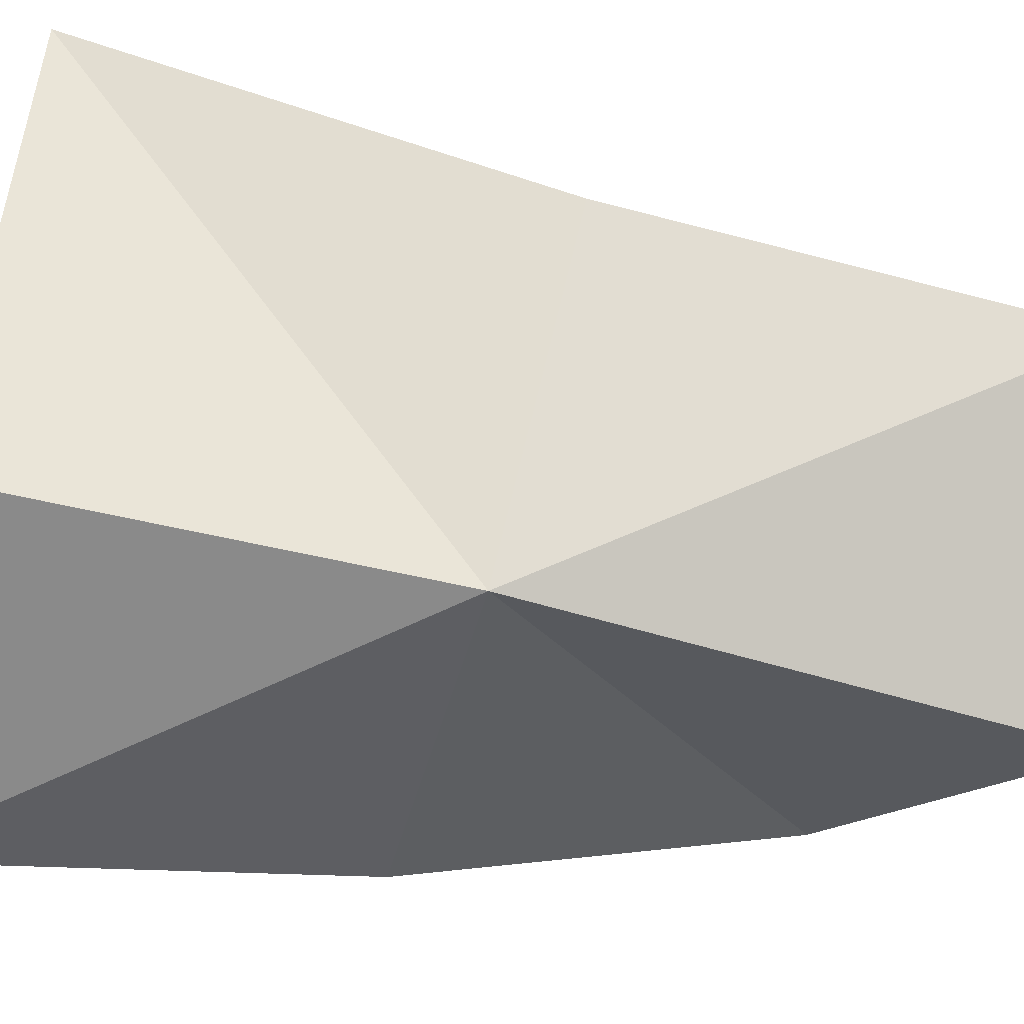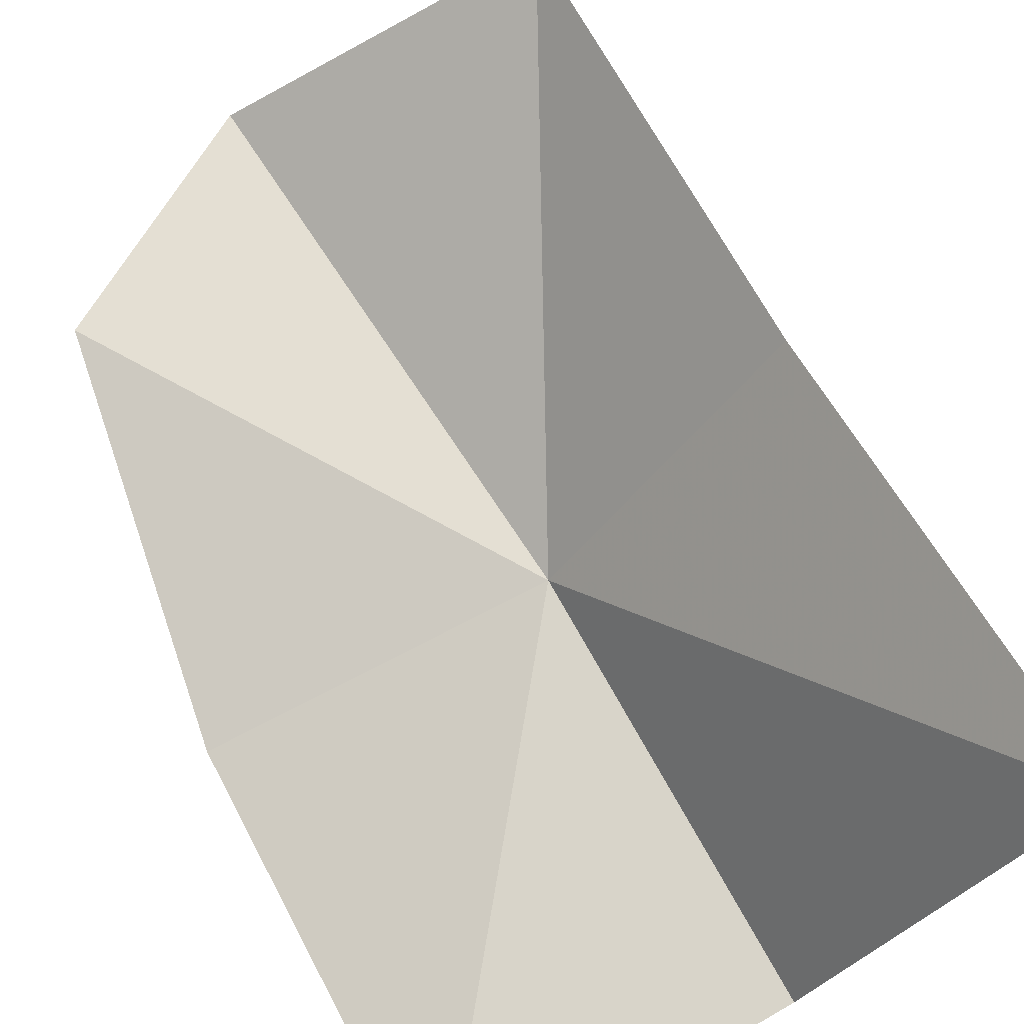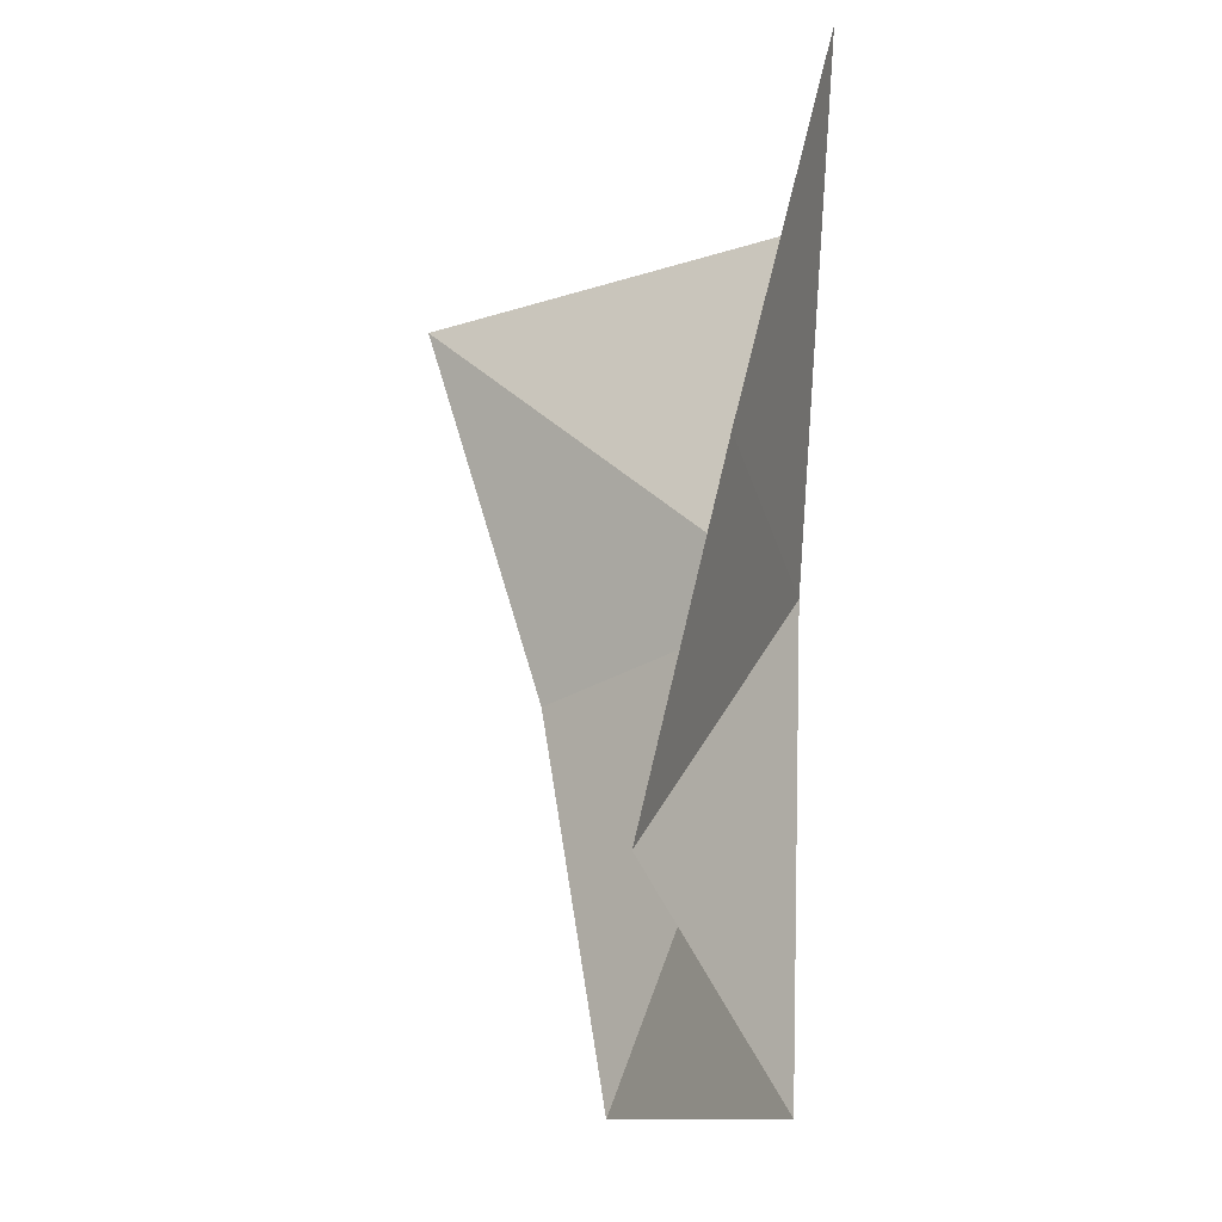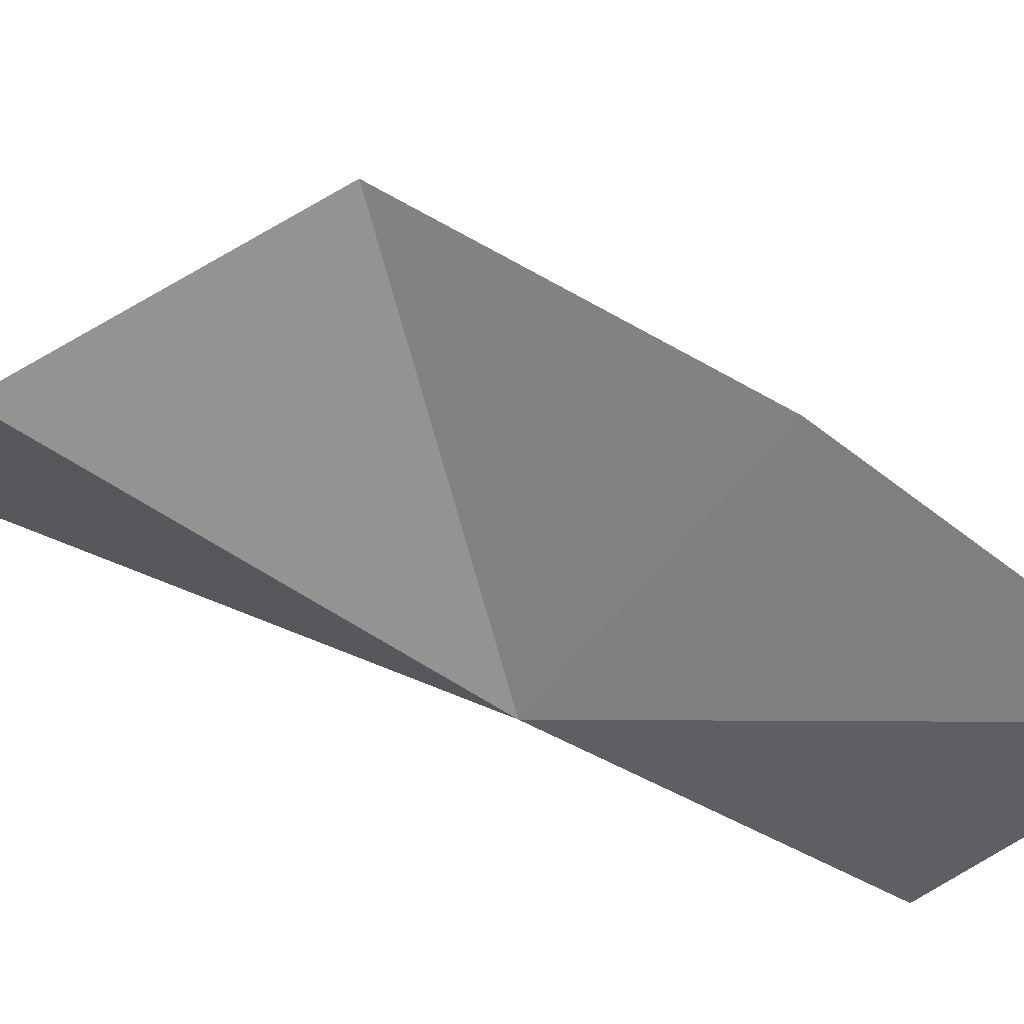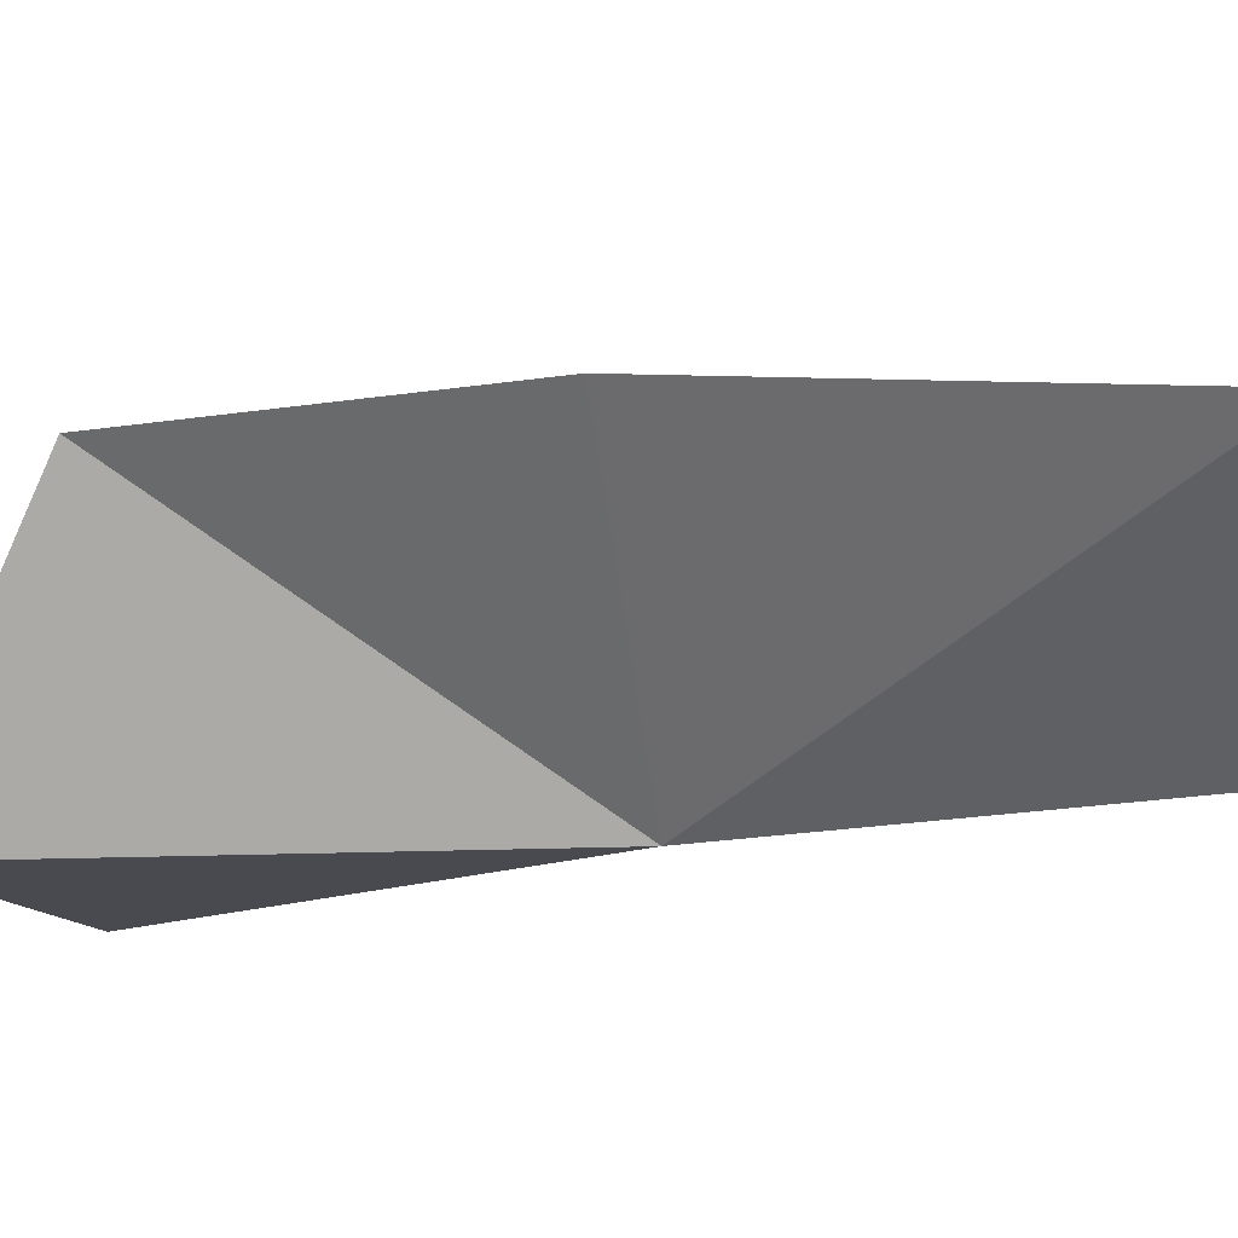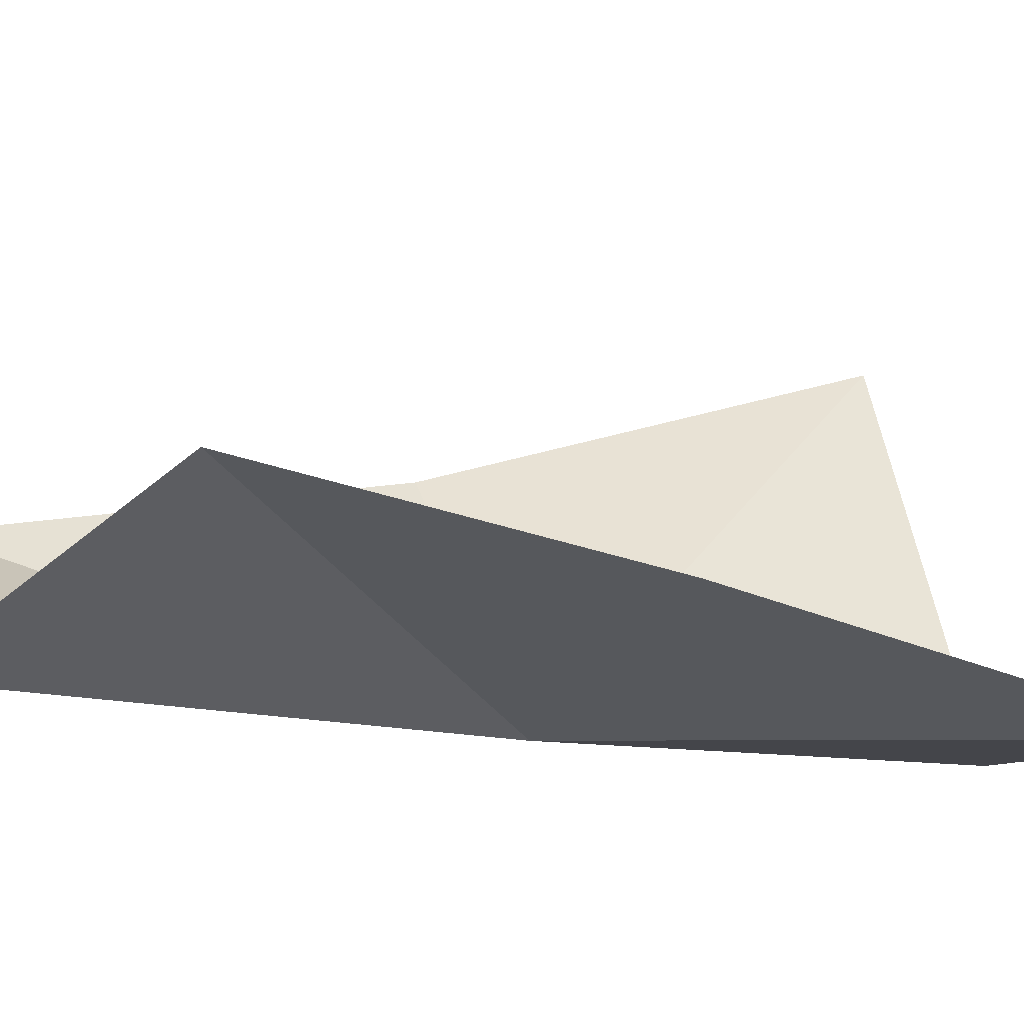
<metadata>
{"format":"obj","ext":"obj","renderer":"f3d","projection":"perspective","resolution":1024,"background":"white","views":[{"elev":-62.7,"azim":83.9,"up":"+Y"},{"elev":74.0,"azim":-21.9,"up":"+Y"},{"elev":-16.3,"azim":-91.3,"up":"+Z"},{"elev":-39.7,"azim":-119.9,"up":"+Y"},{"elev":-43.8,"azim":-72.8,"up":"+Y"},{"elev":-9.7,"azim":-102.6,"up":"+Y"}]}
</metadata>
<code>
v 13.04 -35.34 6.569
v 18.17 -28.22 13.87
v 17.22 -30.66 5.573
v 16.44 -31.92 -2.436
v 11.05 -34.86 -2.846
v 7.372 -32.12 0.8755
v 7.718 -35.61 15.21
v 6.936 -33.7 7.528
v 14.06 -35.51 14.31
f 1 3 2
f 1 4 3
f 1 5 4
f 1 7 8
f 1 8 6
f 1 9 7
f 1 2 9
f 1 6 5

</code>
